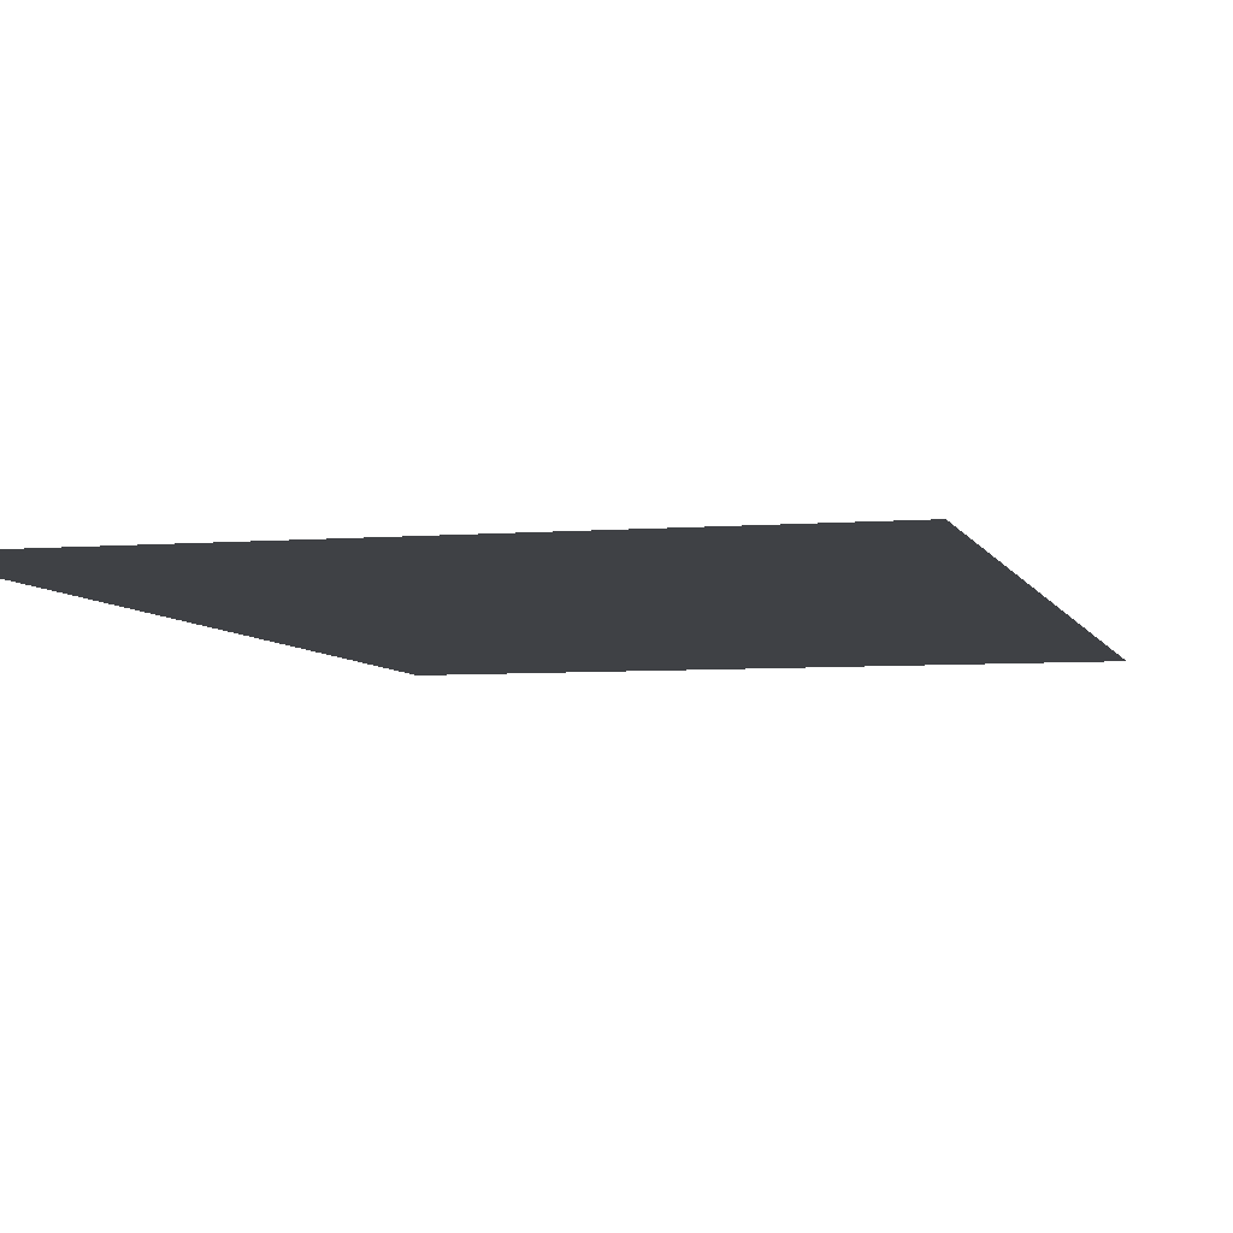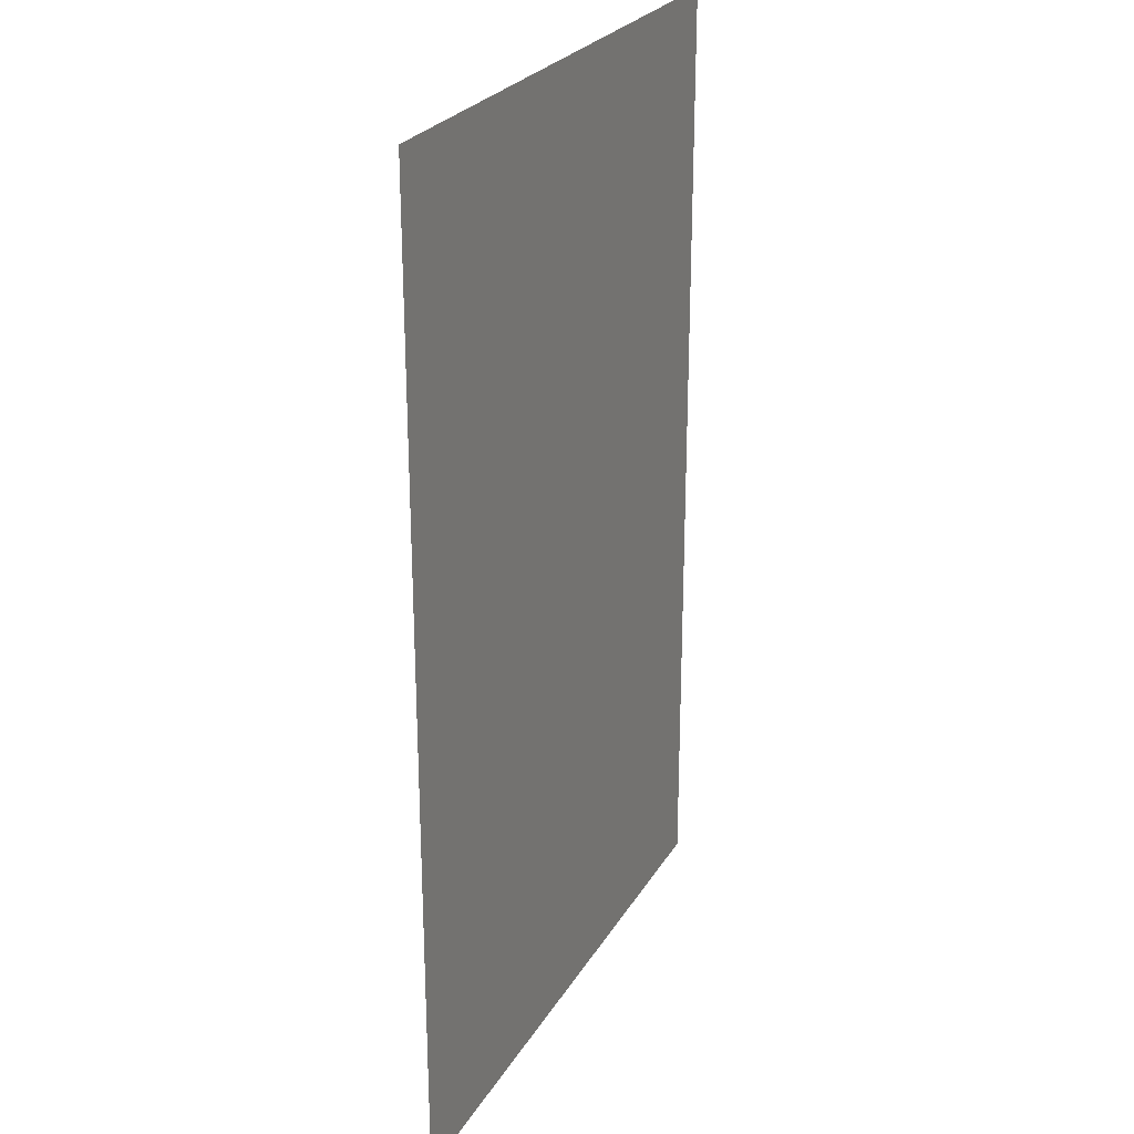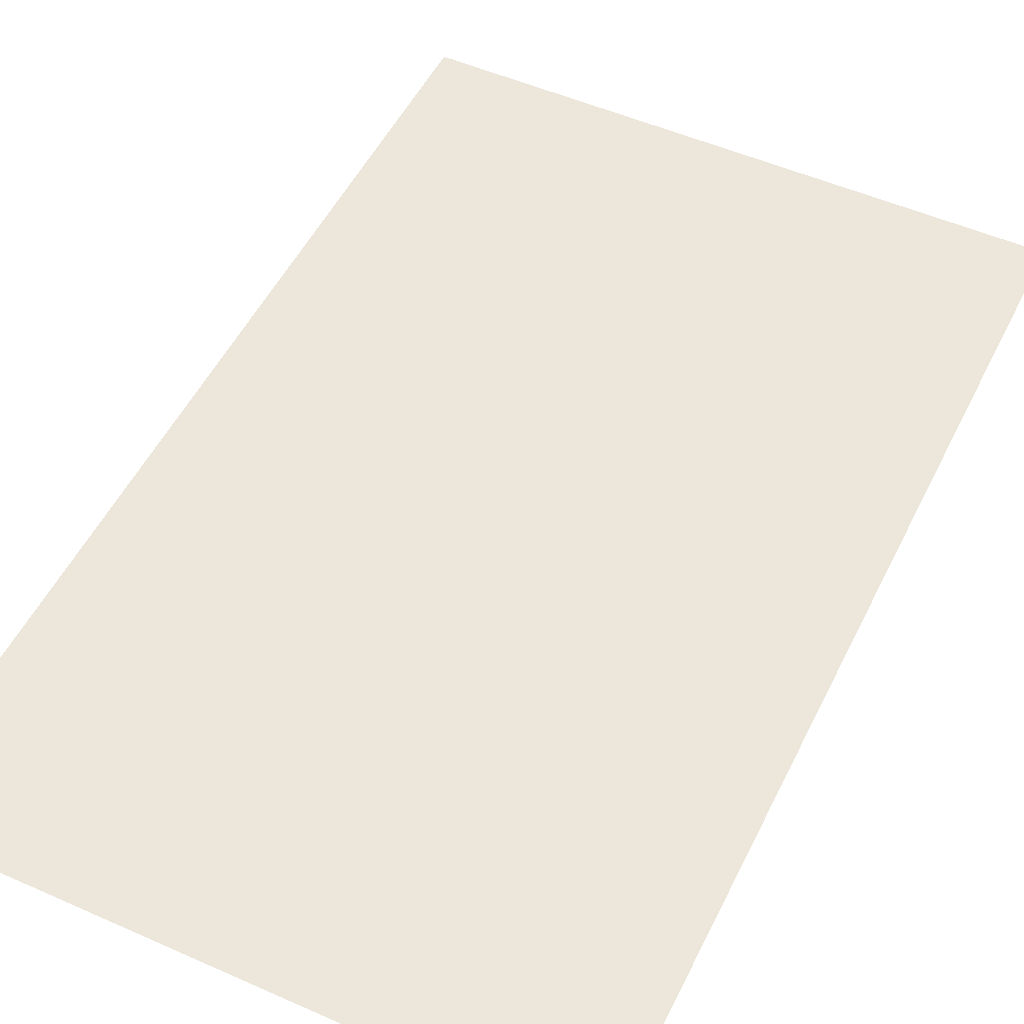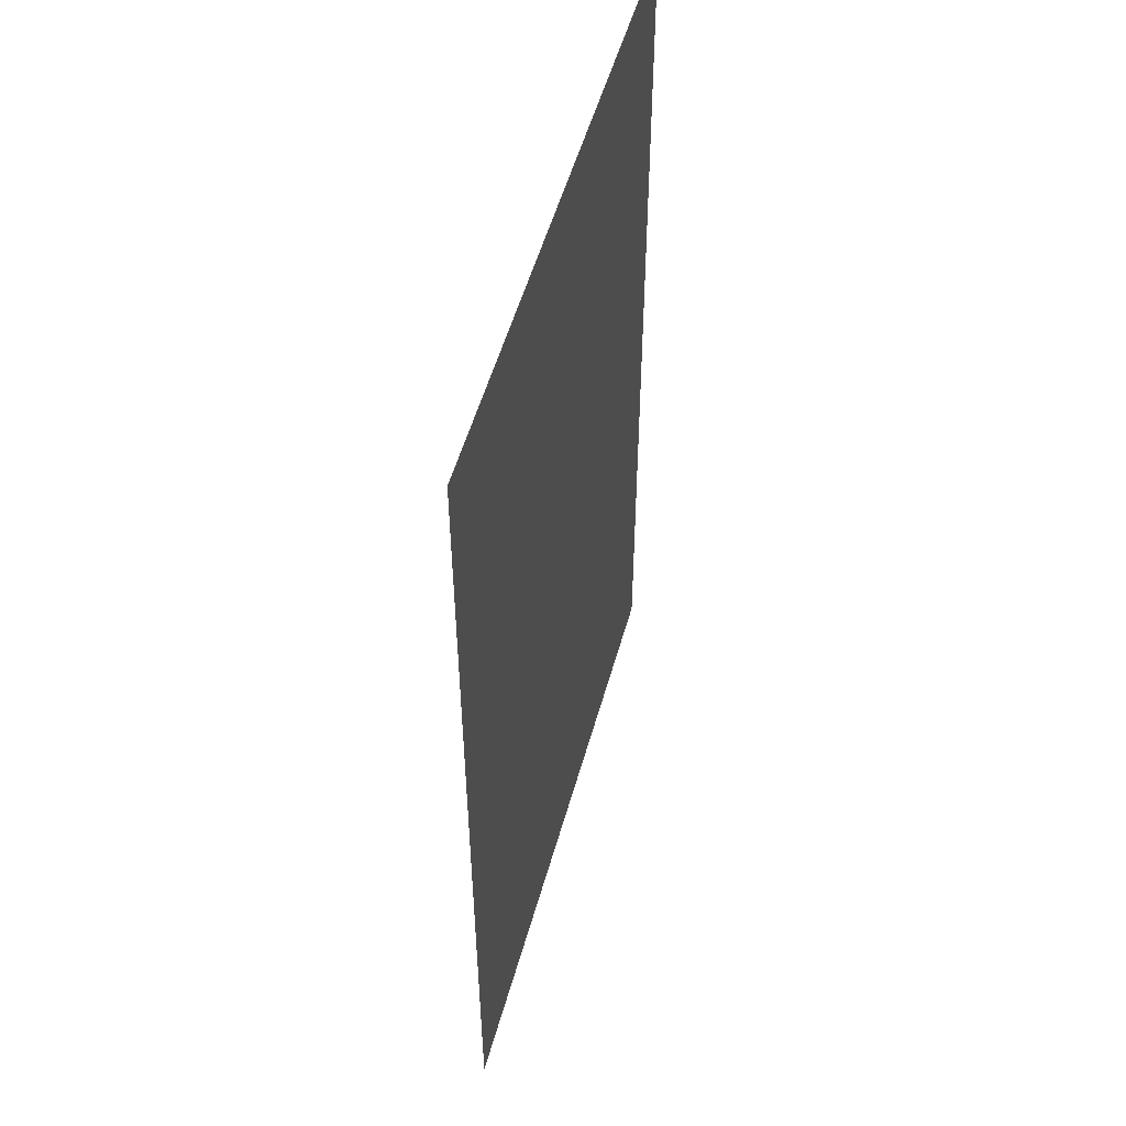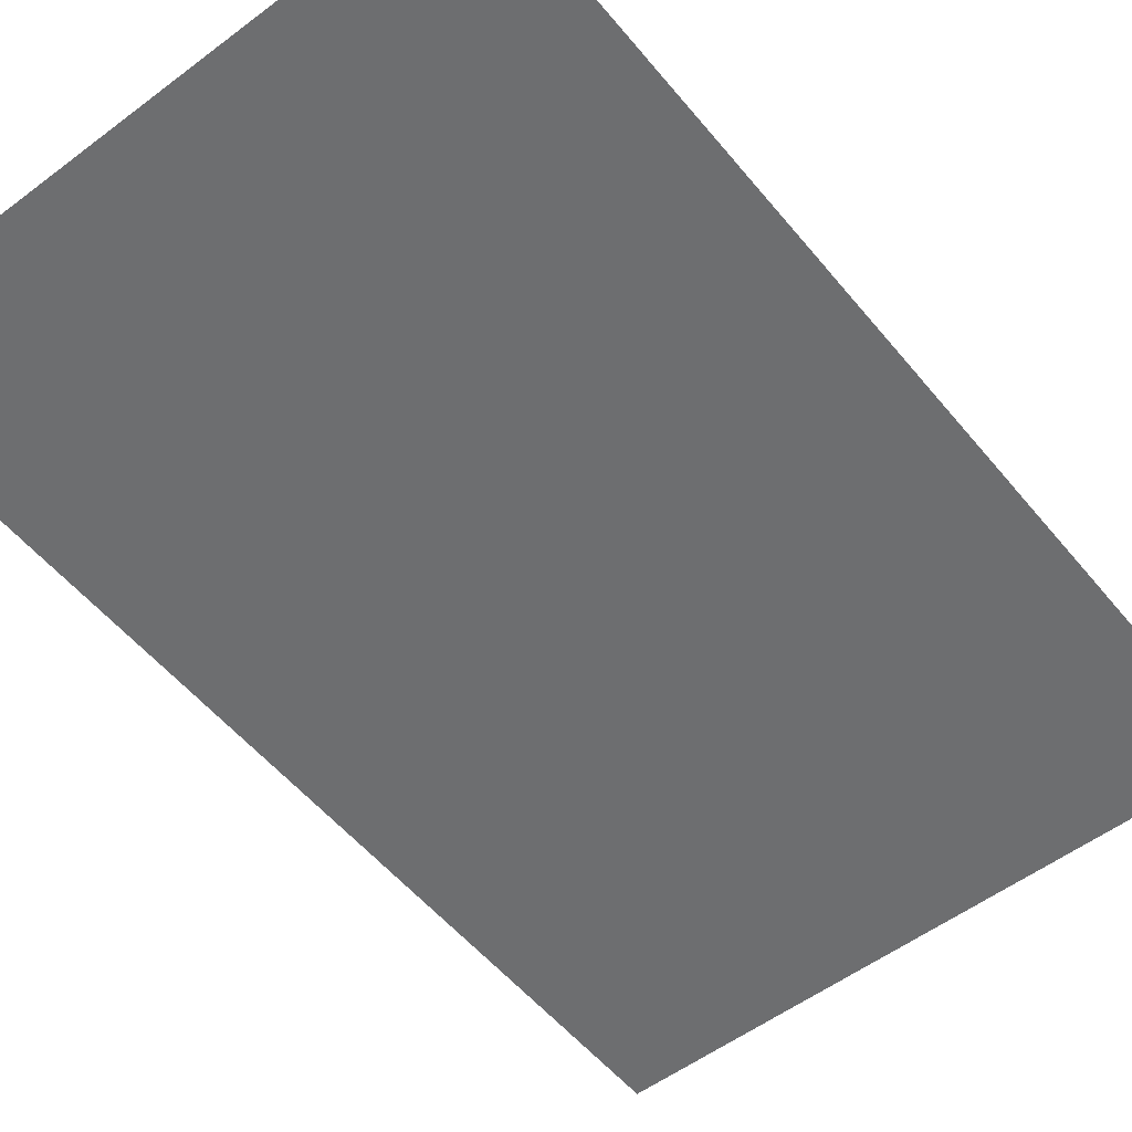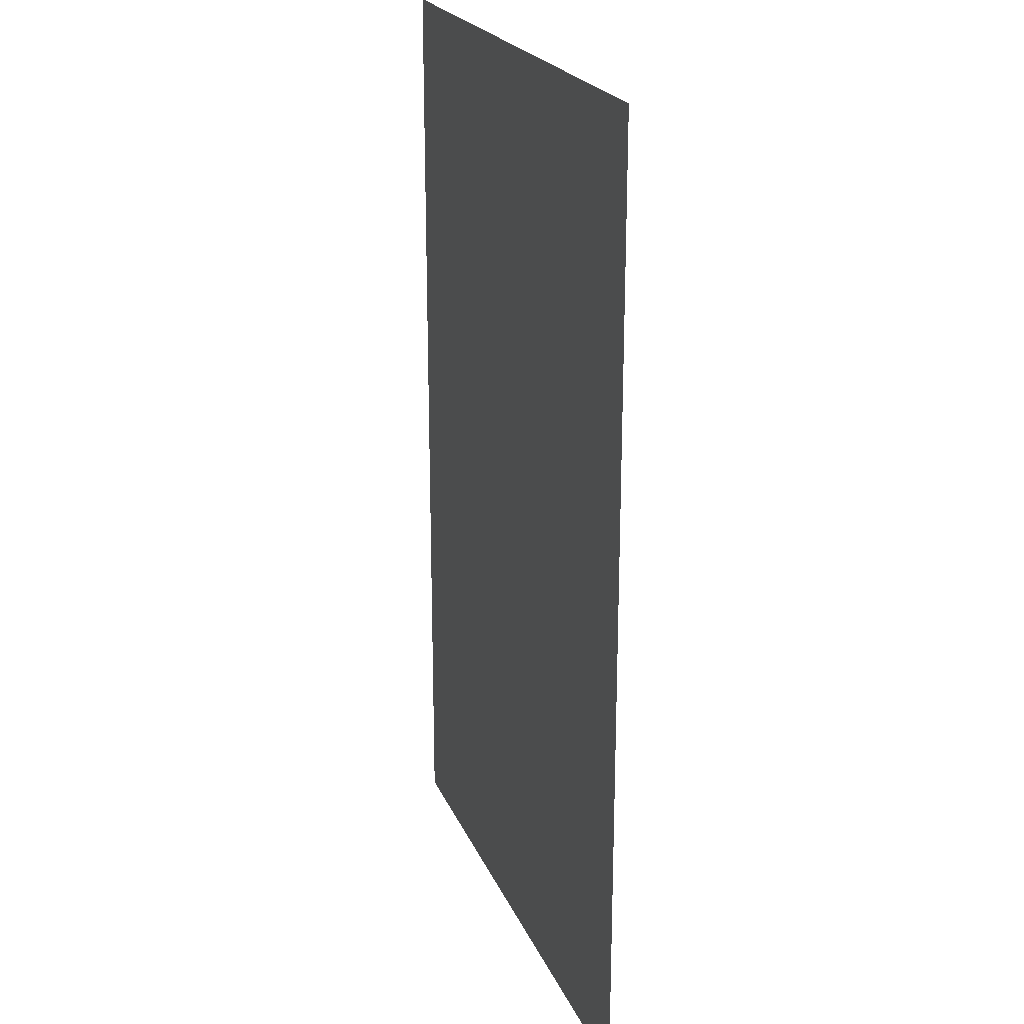
<metadata>
{"format":"obj","ext":"obj","renderer":"f3d","projection":"perspective","resolution":1024,"background":"white","views":[{"elev":-5.4,"azim":-165.3,"up":"+Z"},{"elev":25.6,"azim":114.2,"up":"+Y"},{"elev":51.4,"azim":-154.3,"up":"+Z"},{"elev":53.1,"azim":105.5,"up":"+Y"},{"elev":-54.3,"azim":38.6,"up":"+Z"},{"elev":22.0,"azim":-108.5,"up":"+Y"}]}
</metadata>
<code>
g default
v -235.3 -371.4 0
v -188.2 -371.4 0
v -141.2 -371.4 0
v -94.1 -371.4 0
v -47.05 -371.4 0
v 0 -371.4 0
v 47.05 -371.4 0
v 94.1 -371.4 0
v 141.2 -371.4 0
v 188.2 -371.4 0
v 235.3 -371.4 0
v -235.3 -297.1 0
v -188.2 -297.1 0
v -141.2 -297.1 0
v -94.1 -297.1 0
v -47.05 -297.1 0
v 0 -297.1 0
v 47.05 -297.1 0
v 94.1 -297.1 0
v 141.2 -297.1 0
v 188.2 -297.1 0
v 235.3 -297.1 0
v -235.3 -222.8 0
v -188.2 -222.8 0
v -141.2 -222.8 0
v -94.1 -222.8 0
v -47.05 -222.8 0
v 0 -222.8 0
v 47.05 -222.8 0
v 94.1 -222.8 0
v 141.2 -222.8 0
v 188.2 -222.8 0
v 235.3 -222.8 0
v -235.3 -148.6 0
v -188.2 -148.6 0
v -141.2 -148.6 0
v -94.1 -148.6 0
v -47.05 -148.6 0
v 0 -148.6 0
v 47.05 -148.6 0
v 94.1 -148.6 0
v 141.2 -148.6 0
v 188.2 -148.6 0
v 235.3 -148.6 0
v -235.3 -74.28 0
v -188.2 -74.28 0
v -141.2 -74.28 0
v -94.1 -74.28 0
v -47.05 -74.28 0
v 0 -74.28 0
v 47.05 -74.28 0
v 94.1 -74.28 0
v 141.2 -74.28 0
v 188.2 -74.28 0
v 235.3 -74.28 0
v -235.3 -3.1e-05 0
v -188.2 -3.1e-05 0
v -141.2 -3.1e-05 0
v -94.1 -3.1e-05 0
v -47.05 -3.1e-05 0
v 0 -3.1e-05 0
v 47.05 -3.1e-05 0
v 94.1 -3.1e-05 0
v 141.2 -3.1e-05 0
v 188.2 -3.1e-05 0
v 235.3 -3.1e-05 0
v -235.3 74.28 0
v -188.2 74.28 0
v -141.2 74.28 0
v -94.1 74.28 0
v -47.05 74.28 0
v 0 74.28 0
v 47.05 74.28 0
v 94.1 74.28 0
v 141.2 74.28 0
v 188.2 74.28 0
v 235.3 74.28 0
v -235.3 148.6 0
v -188.2 148.6 0
v -141.2 148.6 0
v -94.1 148.6 0
v -47.05 148.6 0
v 0 148.6 0
v 47.05 148.6 0
v 94.1 148.6 0
v 141.2 148.6 0
v 188.2 148.6 0
v 235.3 148.6 0
v -235.3 222.8 0
v -188.2 222.8 0
v -141.2 222.8 0
v -94.1 222.8 0
v -47.05 222.8 0
v 0 222.8 0
v 47.05 222.8 0
v 94.1 222.8 0
v 141.2 222.8 0
v 188.2 222.8 0
v 235.3 222.8 0
v -235.3 297.1 0
v -188.2 297.1 0
v -141.2 297.1 0
v -94.1 297.1 0
v -47.05 297.1 0
v 0 297.1 0
v 47.05 297.1 0
v 94.1 297.1 0
v 141.2 297.1 0
v 188.2 297.1 0
v 235.3 297.1 0
v -235.3 371.4 0
v -188.2 371.4 0
v -141.2 371.4 0
v -94.1 371.4 0
v -47.05 371.4 0
v 0 371.4 0
v 47.05 371.4 0
v 94.1 371.4 0
v 141.2 371.4 0
v 188.2 371.4 0
v 235.3 371.4 0
g Cold_War_5
f 1 2 12
f 12 2 13
f 2 3 13
f 13 3 14
f 3 4 14
f 14 4 15
f 4 5 15
f 15 5 16
f 5 6 16
f 16 6 17
f 6 7 17
f 17 7 18
f 7 8 18
f 18 8 19
f 8 9 19
f 19 9 20
f 9 10 20
f 20 10 21
f 10 11 21
f 21 11 22
f 12 13 23
f 23 13 24
f 13 14 24
f 24 14 25
f 14 15 25
f 25 15 26
f 15 16 26
f 26 16 27
f 16 17 27
f 27 17 28
f 17 18 28
f 28 18 29
f 18 19 29
f 29 19 30
f 19 20 30
f 30 20 31
f 20 21 31
f 31 21 32
f 21 22 32
f 32 22 33
f 23 24 34
f 34 24 35
f 24 25 35
f 35 25 36
f 25 26 36
f 36 26 37
f 26 27 37
f 37 27 38
f 27 28 38
f 38 28 39
f 28 29 39
f 39 29 40
f 29 30 40
f 40 30 41
f 30 31 41
f 41 31 42
f 31 32 42
f 42 32 43
f 32 33 43
f 43 33 44
f 34 35 45
f 45 35 46
f 35 36 46
f 46 36 47
f 36 37 47
f 47 37 48
f 37 38 48
f 48 38 49
f 38 39 49
f 49 39 50
f 39 40 50
f 50 40 51
f 40 41 51
f 51 41 52
f 41 42 52
f 52 42 53
f 42 43 53
f 53 43 54
f 43 44 54
f 54 44 55
f 45 46 56
f 56 46 57
f 46 47 57
f 57 47 58
f 47 48 58
f 58 48 59
f 48 49 59
f 59 49 60
f 49 50 60
f 60 50 61
f 50 51 61
f 61 51 62
f 51 52 62
f 62 52 63
f 52 53 63
f 63 53 64
f 53 54 64
f 64 54 65
f 54 55 65
f 65 55 66
f 56 57 67
f 67 57 68
f 57 58 68
f 68 58 69
f 58 59 69
f 69 59 70
f 59 60 70
f 70 60 71
f 60 61 71
f 71 61 72
f 61 62 72
f 72 62 73
f 62 63 73
f 73 63 74
f 63 64 74
f 74 64 75
f 64 65 75
f 75 65 76
f 65 66 76
f 76 66 77
f 67 68 78
f 78 68 79
f 68 69 79
f 79 69 80
f 69 70 80
f 80 70 81
f 70 71 81
f 81 71 82
f 71 72 82
f 82 72 83
f 72 73 83
f 83 73 84
f 73 74 84
f 84 74 85
f 74 75 85
f 85 75 86
f 75 76 86
f 86 76 87
f 76 77 87
f 87 77 88
f 78 79 89
f 89 79 90
f 79 80 90
f 90 80 91
f 80 81 91
f 91 81 92
f 81 82 92
f 92 82 93
f 82 83 93
f 93 83 94
f 83 84 94
f 94 84 95
f 84 85 95
f 95 85 96
f 85 86 96
f 96 86 97
f 86 87 97
f 97 87 98
f 87 88 98
f 98 88 99
f 89 90 100
f 100 90 101
f 90 91 101
f 101 91 102
f 91 92 102
f 102 92 103
f 92 93 103
f 103 93 104
f 93 94 104
f 104 94 105
f 94 95 105
f 105 95 106
f 95 96 106
f 106 96 107
f 96 97 107
f 107 97 108
f 97 98 108
f 108 98 109
f 98 99 109
f 109 99 110
f 100 101 111
f 111 101 112
f 101 102 112
f 112 102 113
f 102 103 113
f 113 103 114
f 103 104 114
f 114 104 115
f 104 105 115
f 115 105 116
f 105 106 116
f 116 106 117
f 106 107 117
f 117 107 118
f 107 108 118
f 118 108 119
f 108 109 119
f 119 109 120
f 109 110 120
f 120 110 121

</code>
